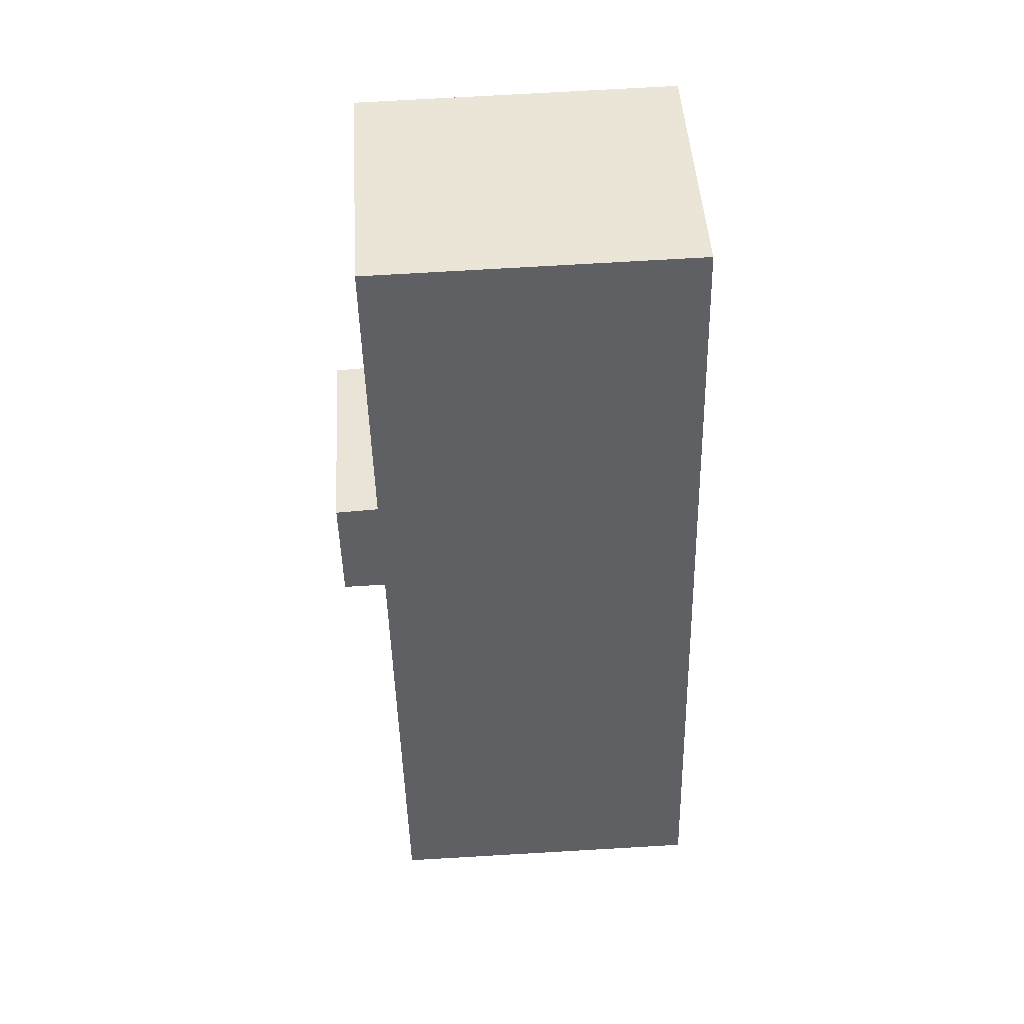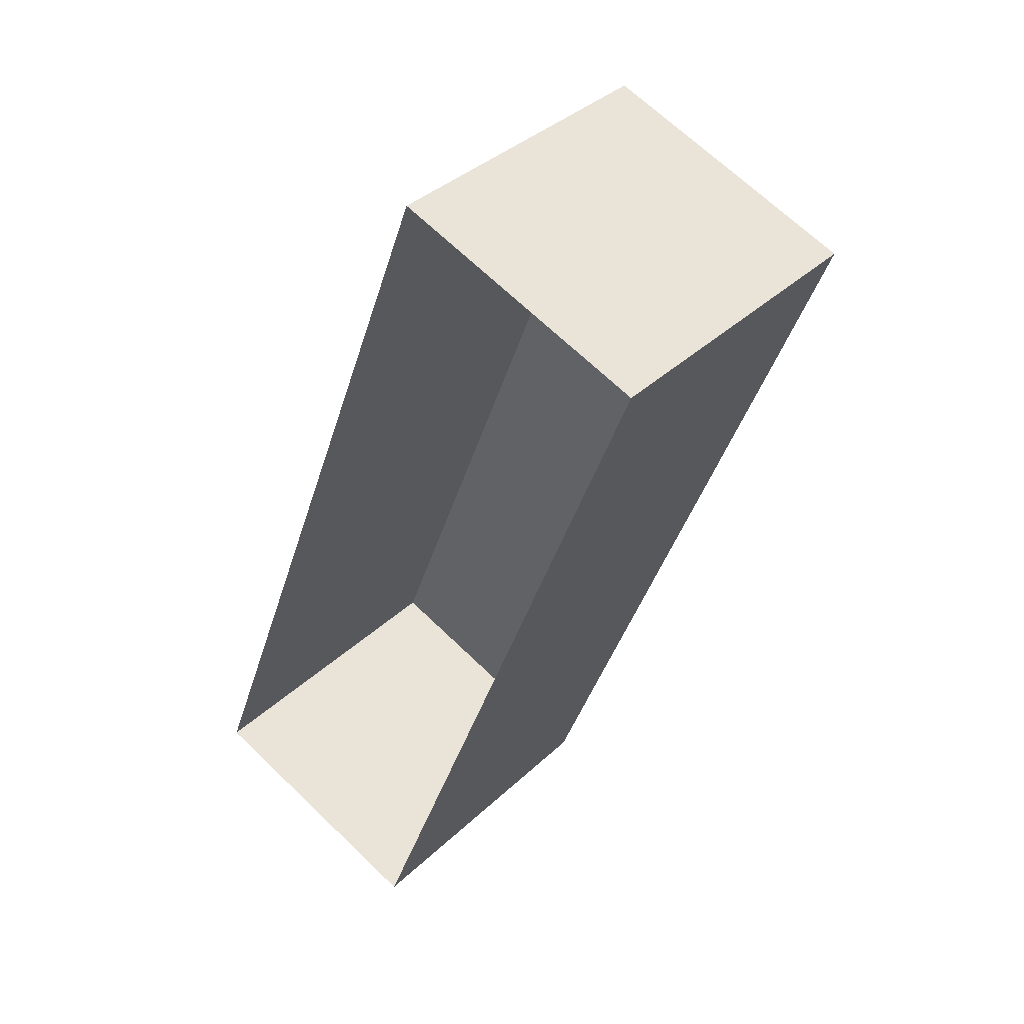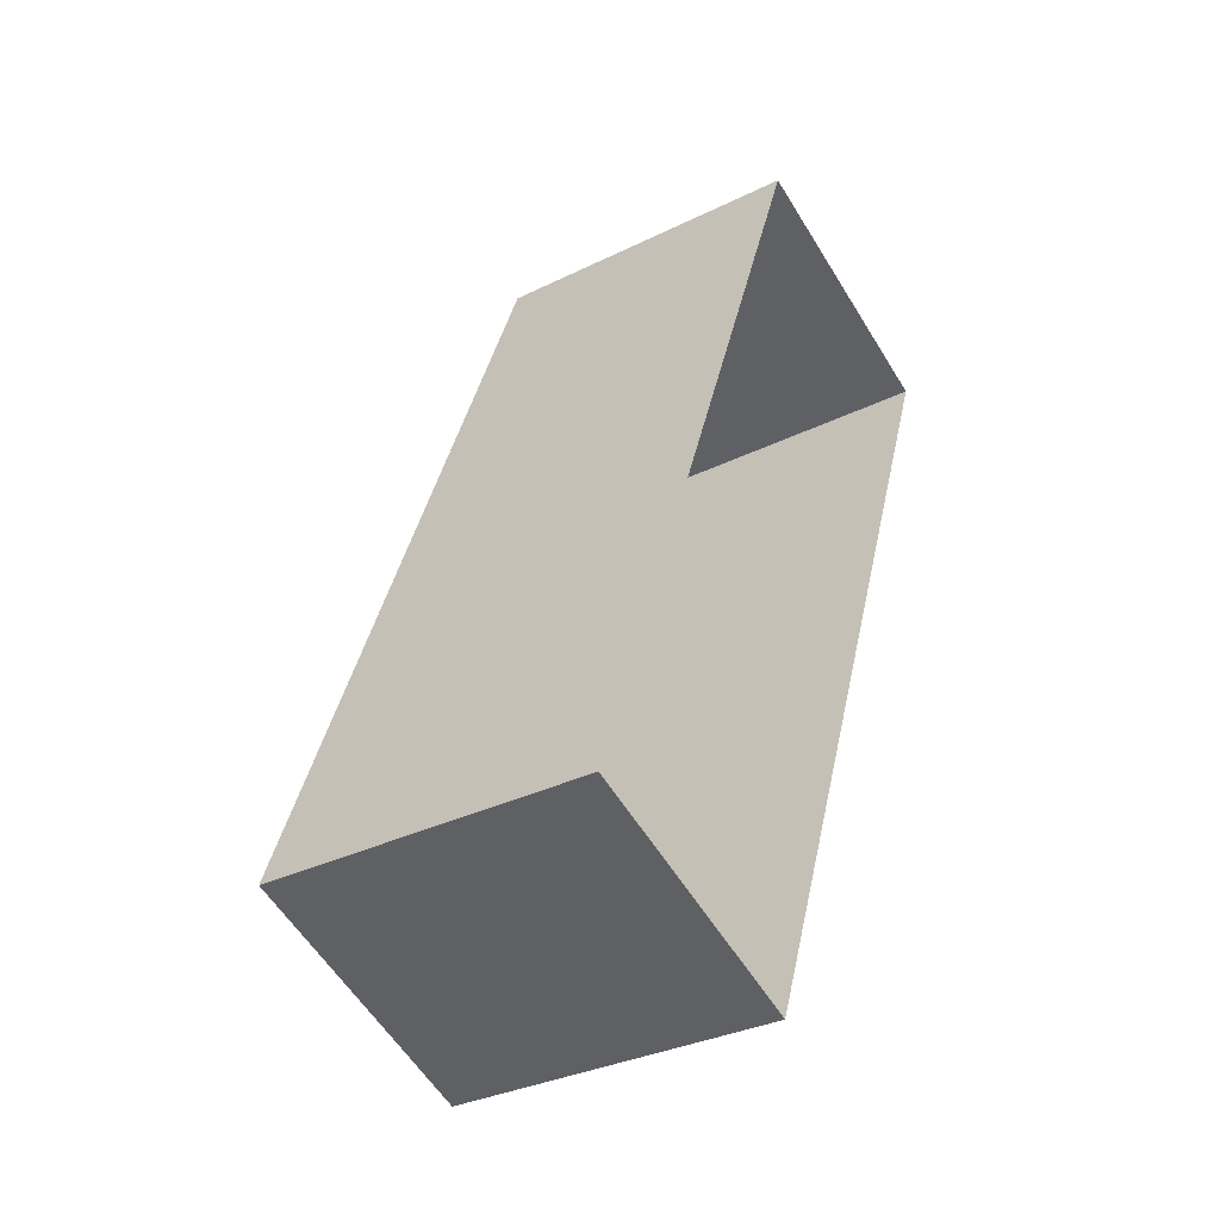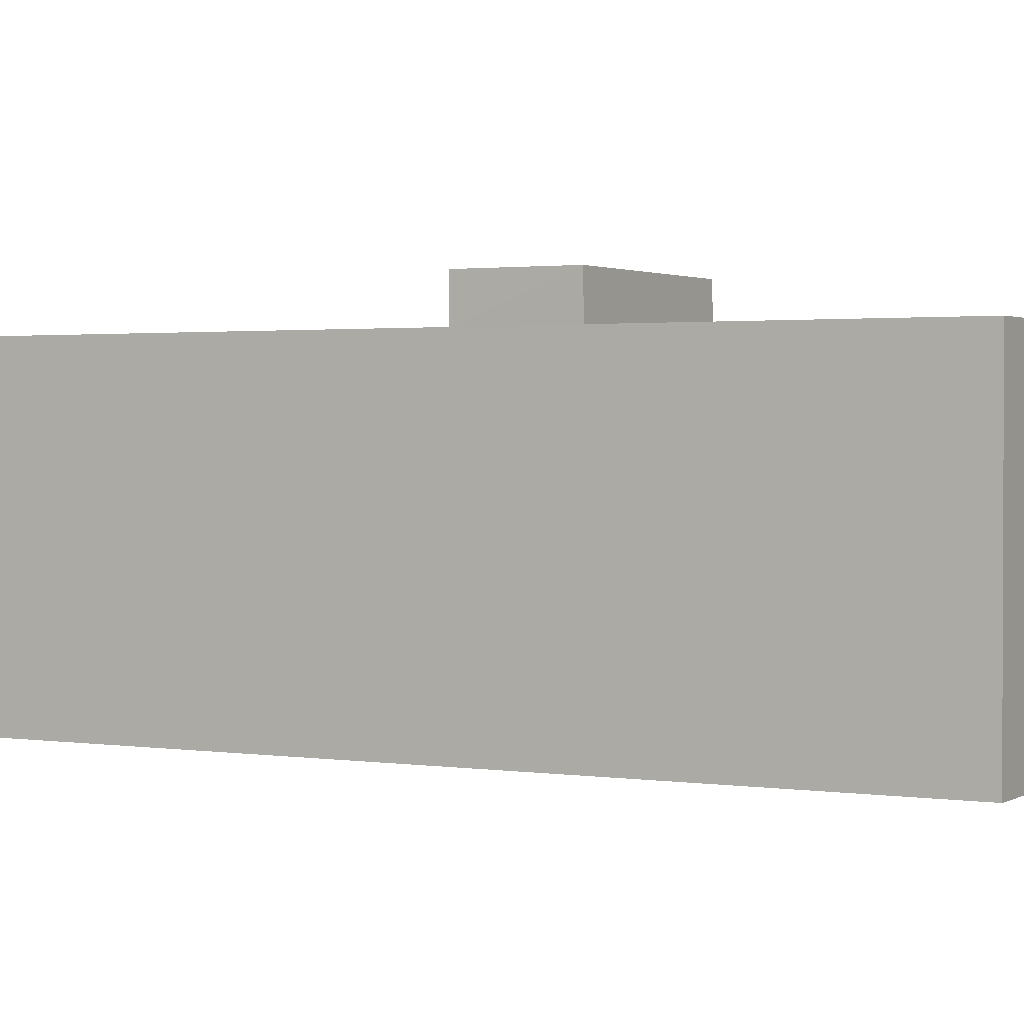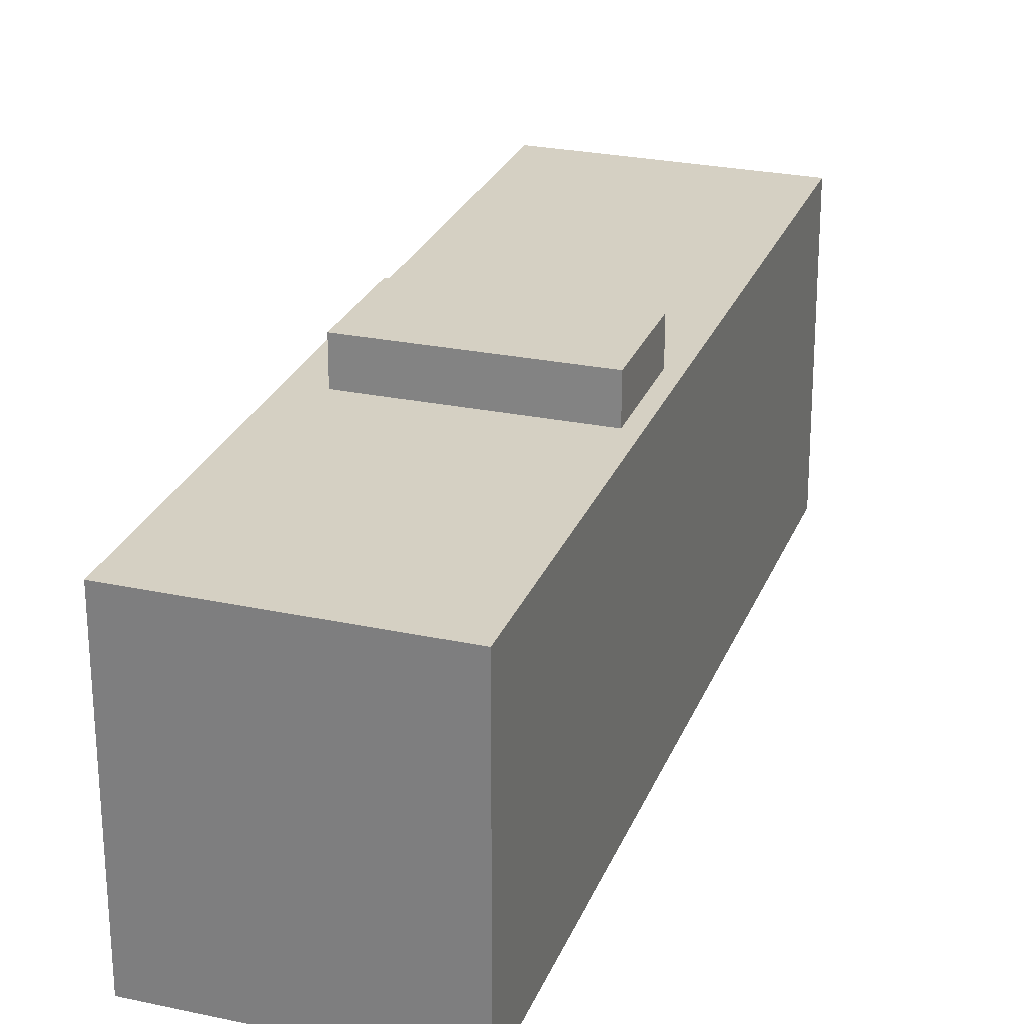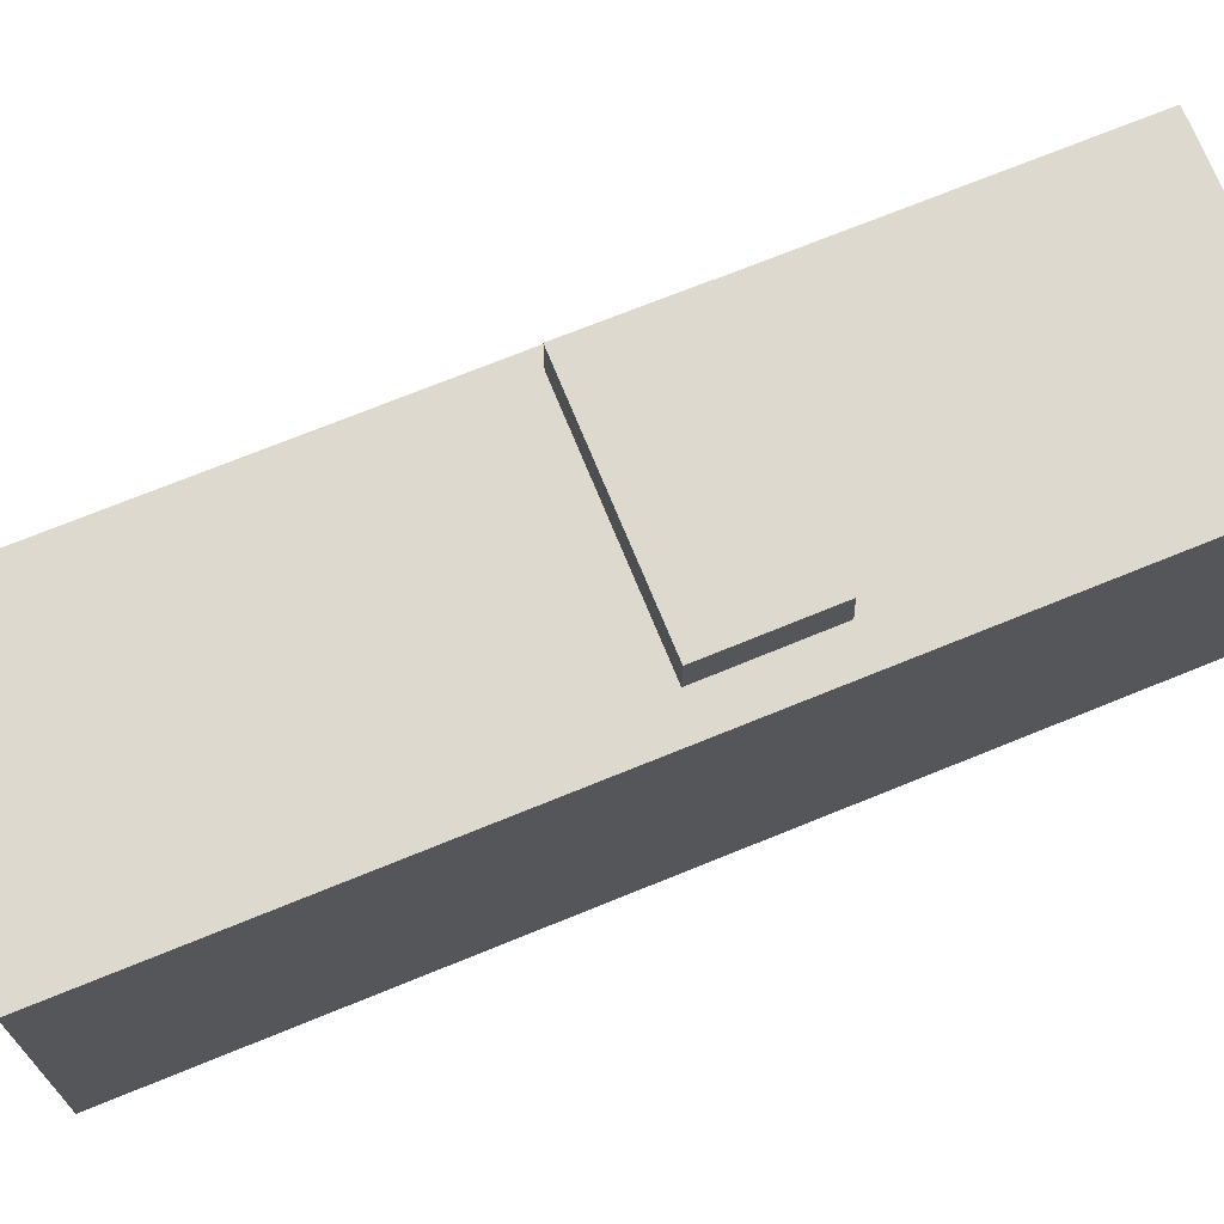
<metadata>
{"format":"obj","ext":"obj","renderer":"f3d","projection":"perspective","resolution":1024,"background":"white","views":[{"elev":65.8,"azim":86.4,"up":"+Y"},{"elev":37.1,"azim":-140.1,"up":"+Y"},{"elev":-33.8,"azim":123.9,"up":"+Y"},{"elev":1.6,"azim":139.7,"up":"+Z"},{"elev":26.2,"azim":-140.7,"up":"+Z"},{"elev":71.8,"azim":88.6,"up":"+Z"}]}
</metadata>
<code>
v  2.019e+05 4.456e+05 -0.5156
v  2.019e+05 4.456e+05 8.383
v  2.019e+05 4.456e+05 8.383
v  2.019e+05 4.456e+05 -0.5156
o IndexedFaceSet
g IndexedFaceSet
f 2 3 1
f 4 1 3
v  2.019e+05 4.456e+05 -0.5156
v  2.019e+05 4.456e+05 8.383
v  2.019e+05 4.456e+05 8.383
v  2.019e+05 4.456e+05 -0.5156
o IndexedFaceSet__1_0
g IndexedFaceSet__1_0
f 5 8 7
f 7 6 5
v  2.019e+05 4.456e+05 8.383
v  2.019e+05 4.456e+05 9.609
v  2.019e+05 4.456e+05 8.383
v  2.019e+05 4.456e+05 9.609
o IndexedFaceSet__2_0
g IndexedFaceSet__2_0
f 10 12 11
f 11 9 10
v  2.019e+05 4.456e+05 -0.5156
v  2.019e+05 4.456e+05 8.383
v  2.019e+05 4.456e+05 -0.5156
v  2.019e+05 4.456e+05 8.383
o IndexedFaceSet__3_0
g IndexedFaceSet__3_0
f 14 16 13
f 15 13 16
v  2.019e+05 4.456e+05 8.383
v  2.019e+05 4.456e+05 8.383
v  2.019e+05 4.456e+05 8.383
v  2.019e+05 4.456e+05 8.383
o IndexedFaceSet__4_0
g IndexedFaceSet__4_0
f 17 19 18
f 20 18 19
v  2.019e+05 4.456e+05 8.383
v  2.019e+05 4.456e+05 -0.5156
v  2.019e+05 4.456e+05 8.383
v  2.019e+05 4.456e+05 -0.5156
o IndexedFaceSet__5_0
g IndexedFaceSet__5_0
f 23 21 24
f 22 24 21
v  2.019e+05 4.456e+05 8.383
v  2.019e+05 4.456e+05 9.609
v  2.019e+05 4.456e+05 8.383
v  2.019e+05 4.456e+05 9.609
o IndexedFaceSet__6_0
g IndexedFaceSet__6_0
f 25 27 26
f 28 26 27
v  2.019e+05 4.456e+05 8.383
v  2.019e+05 4.456e+05 9.609
v  2.019e+05 4.456e+05 8.383
v  2.019e+05 4.456e+05 9.609
o IndexedFaceSet__7_0
g IndexedFaceSet__7_0
f 32 31 29
f 29 30 32
v  2.019e+05 4.456e+05 9.609
v  2.019e+05 4.456e+05 9.609
v  2.019e+05 4.456e+05 9.609
v  2.019e+05 4.456e+05 9.609
o IndexedFaceSet__8_0
g IndexedFaceSet__8_0
f 33 34 35
f 36 35 34
v  2.019e+05 4.456e+05 8.383
v  2.019e+05 4.456e+05 9.609
v  2.019e+05 4.456e+05 8.383
v  2.019e+05 4.456e+05 9.609
o IndexedFaceSet__9_0
g IndexedFaceSet__9_0
f 40 38 39
f 37 39 38
v  2.019e+05 4.456e+05 8.383
v  2.019e+05 4.456e+05 8.383
v  2.019e+05 4.456e+05 8.383
v  2.019e+05 4.456e+05 8.383
o IndexedFaceSet__10_0
g IndexedFaceSet__10_0
f 43 44 42
f 42 41 43

</code>
